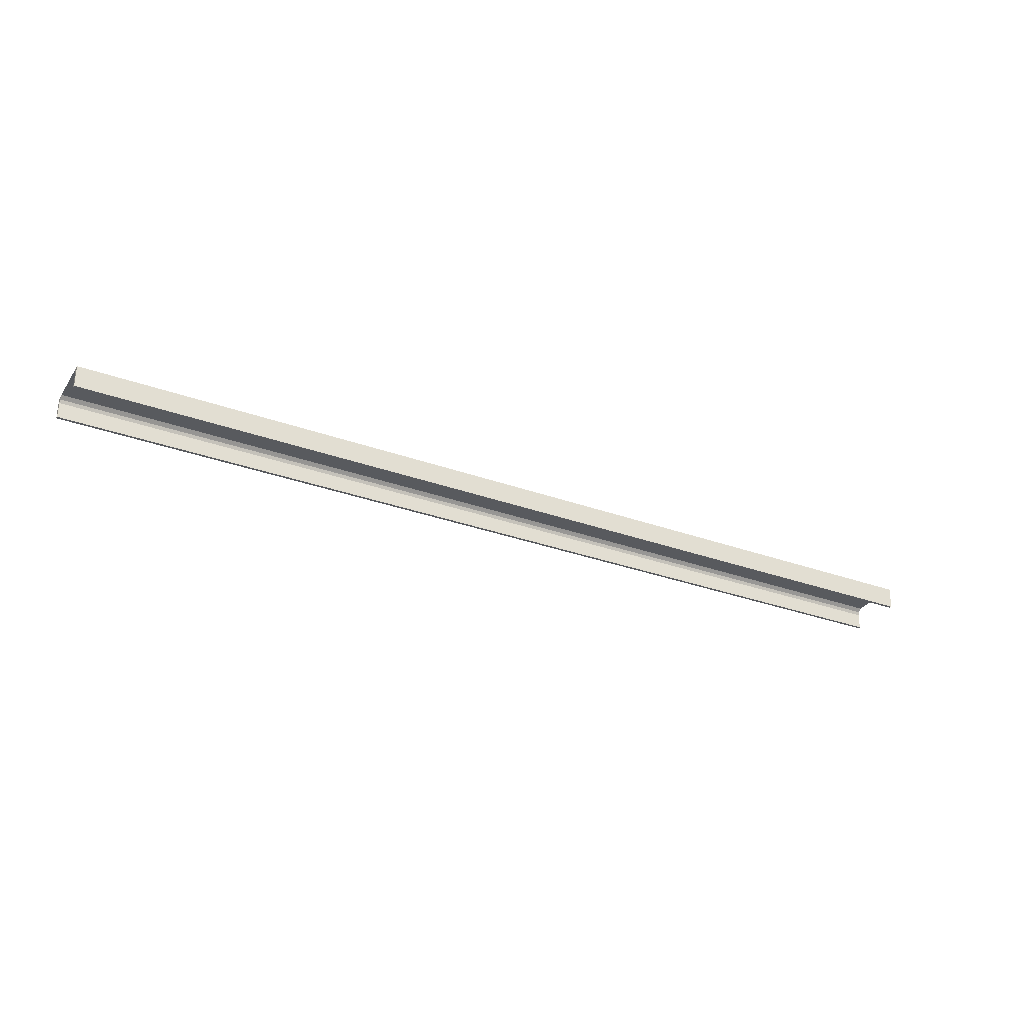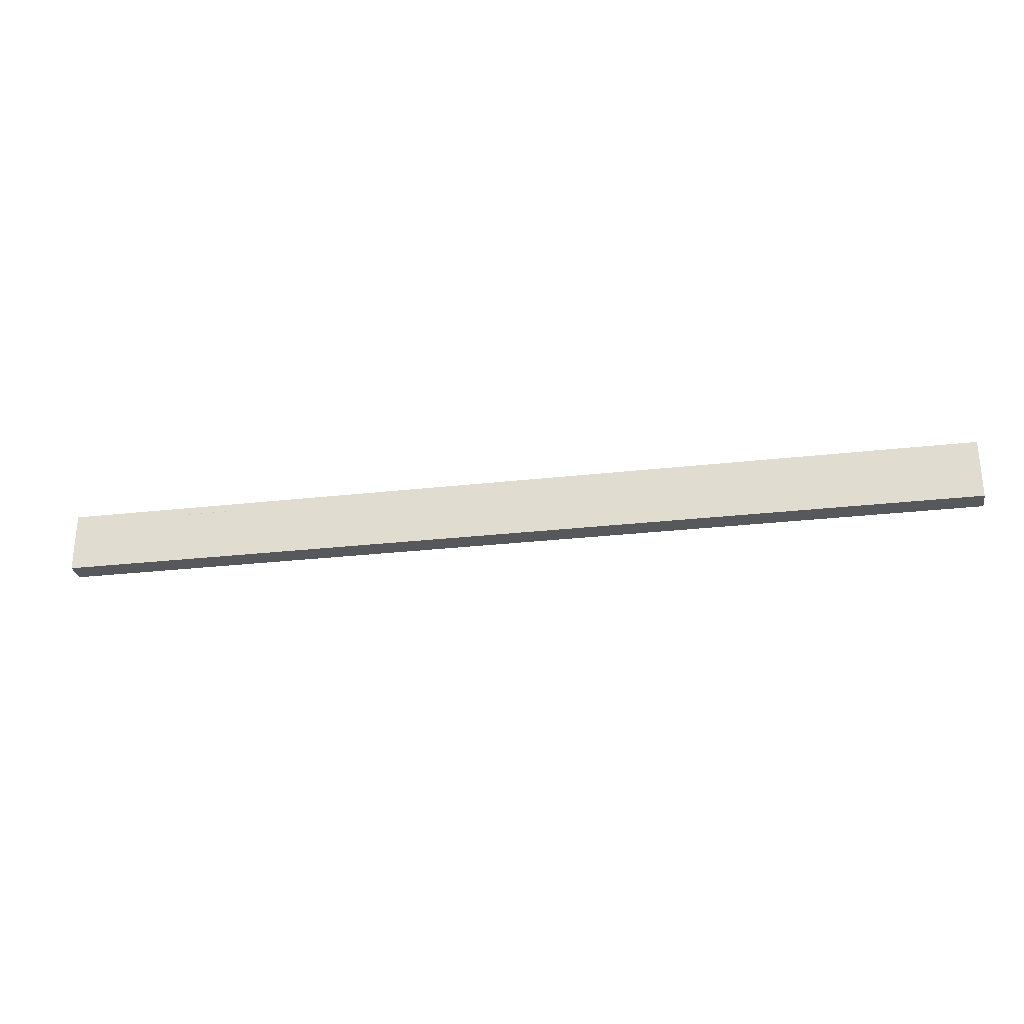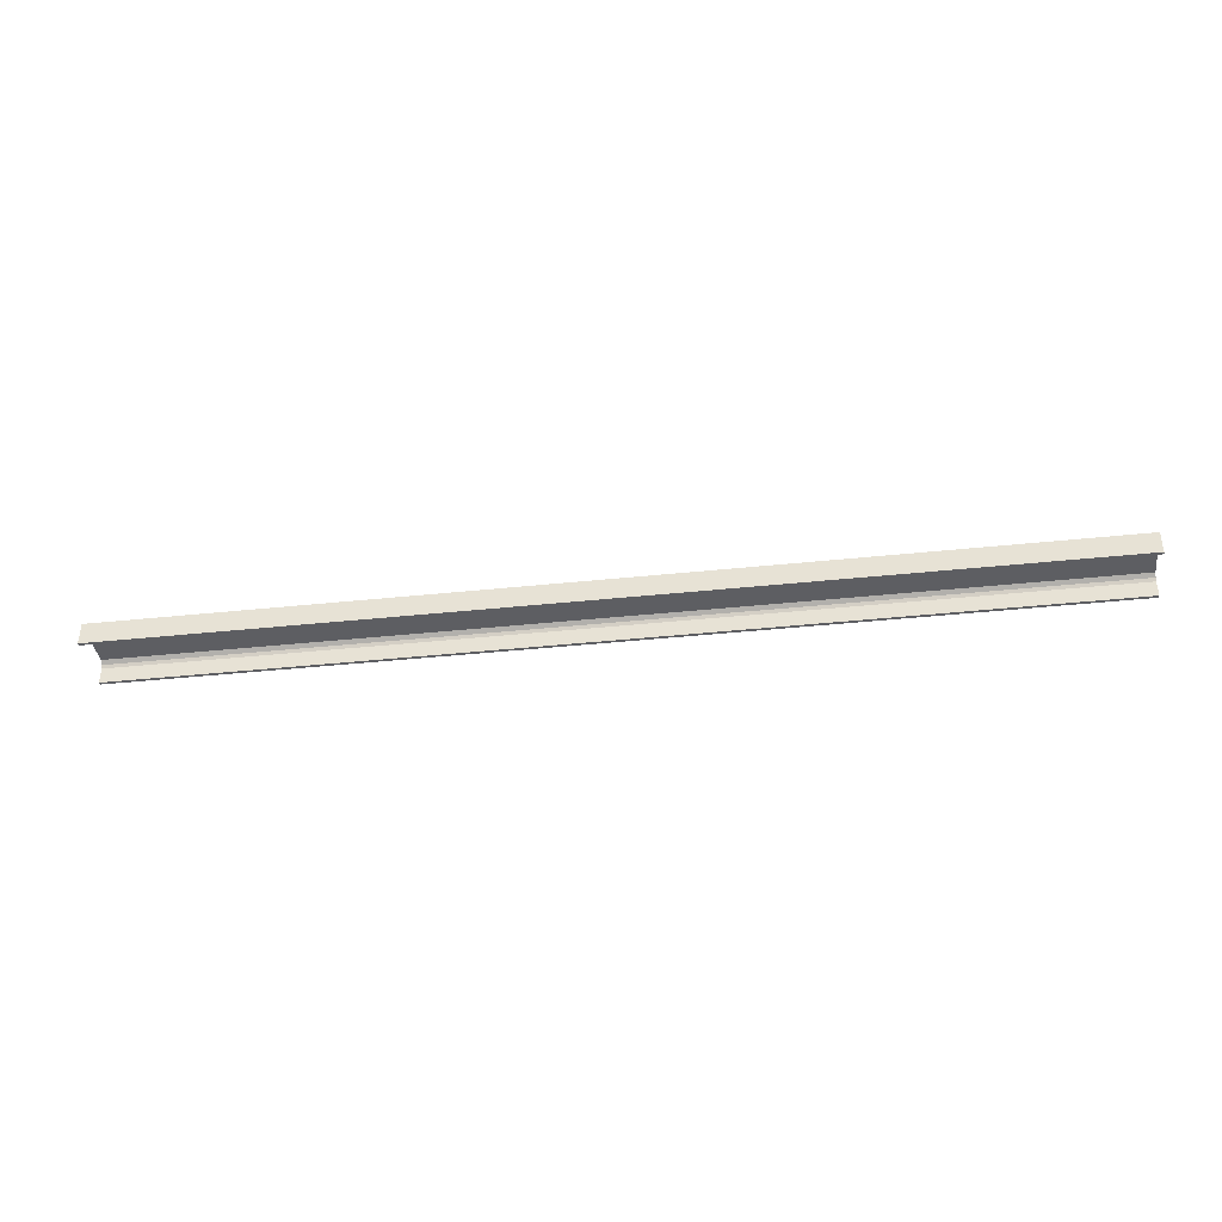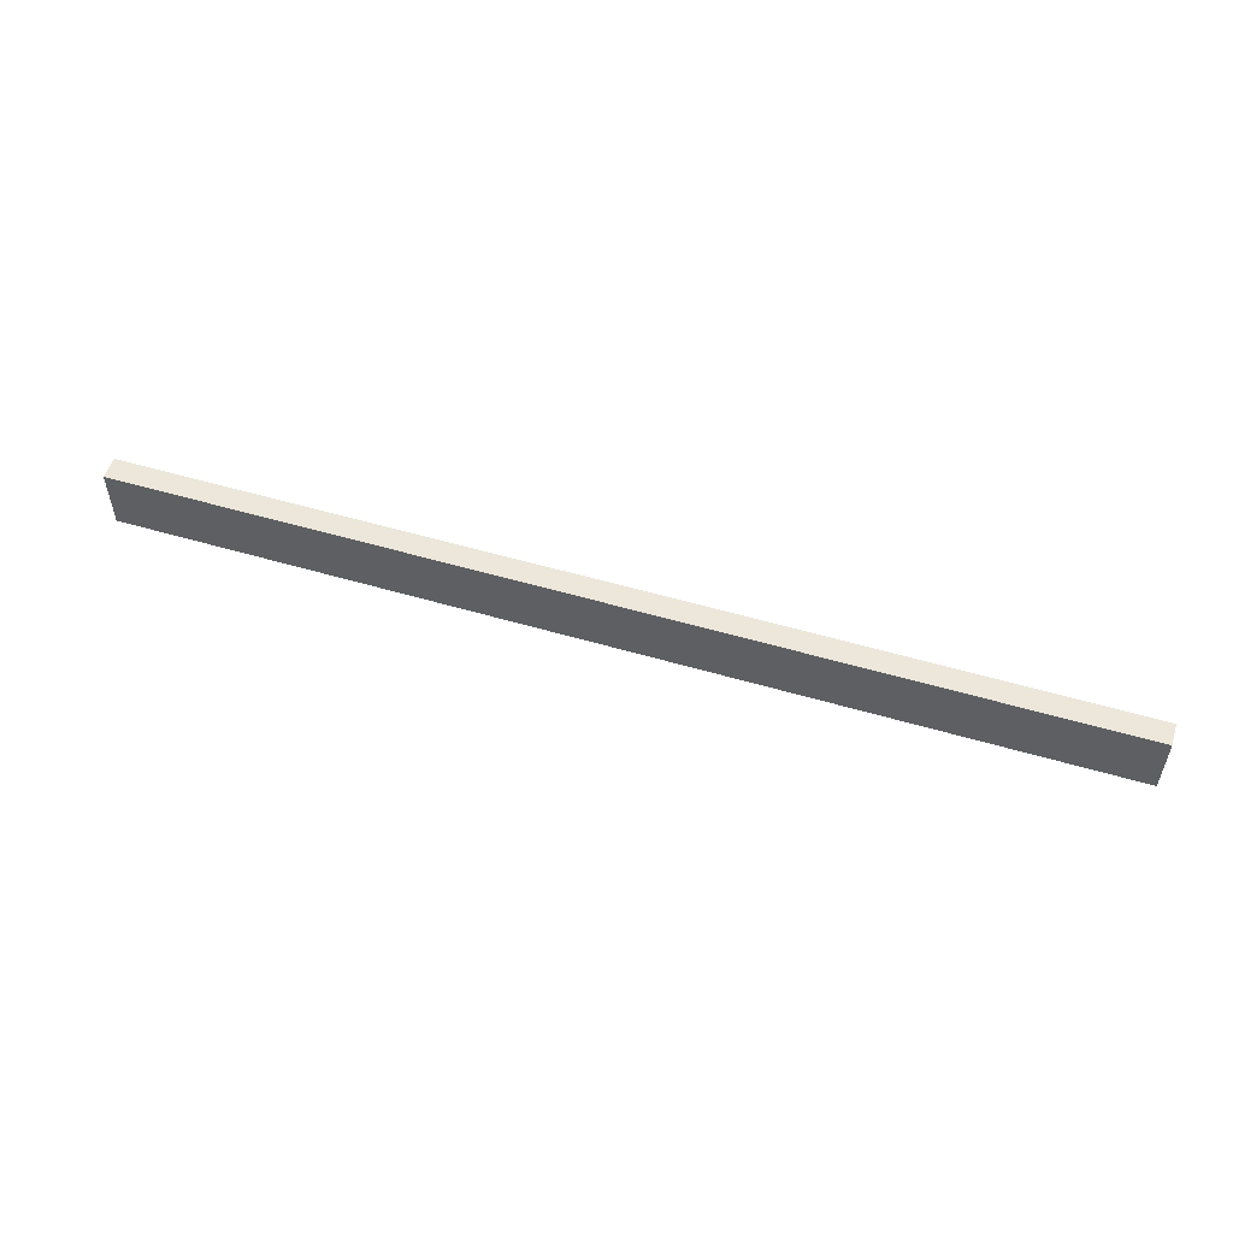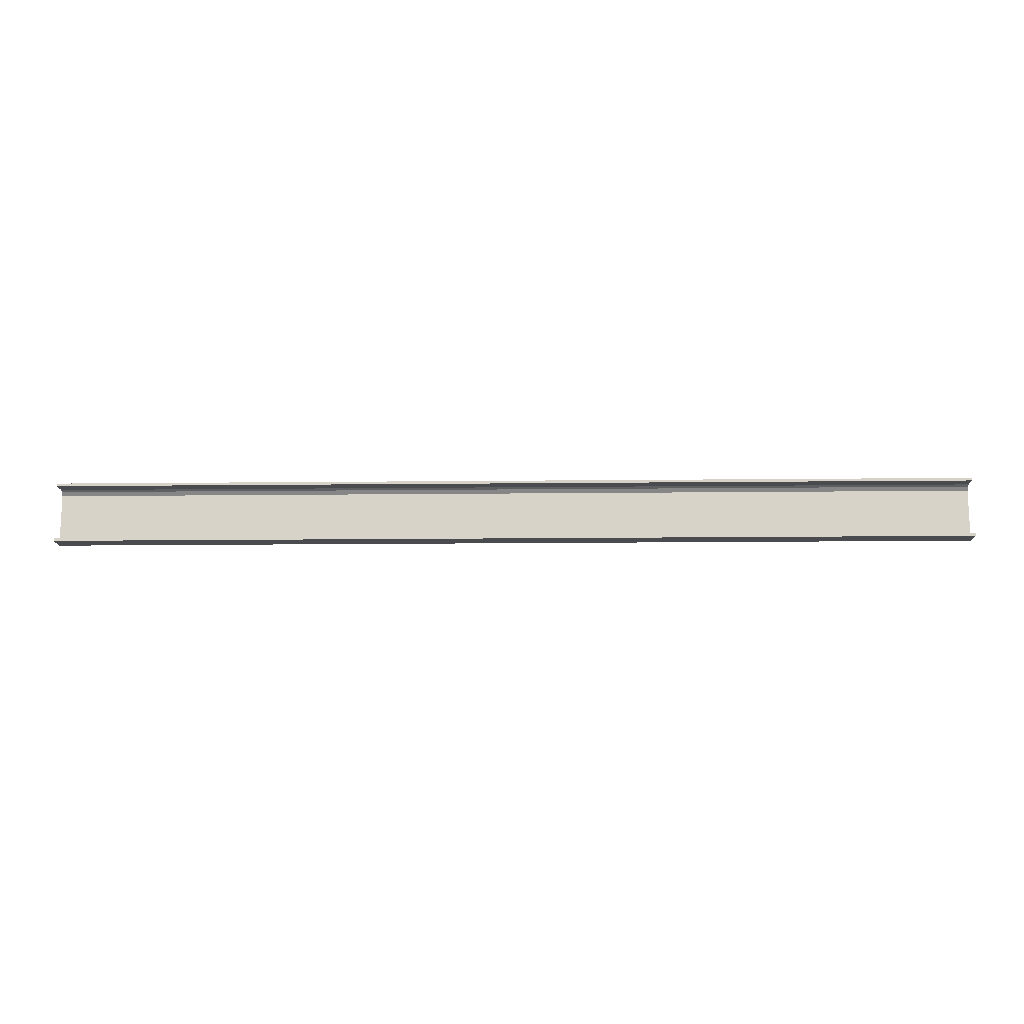
<metadata>
{"format":"obj","ext":"obj","renderer":"f3d","projection":"perspective","resolution":1024,"background":"white","views":[{"elev":-30.6,"azim":-27.8,"up":"+Y"},{"elev":-28.1,"azim":-170.2,"up":"+Z"},{"elev":-38.8,"azim":7.6,"up":"+Y"},{"elev":53.2,"azim":-162.5,"up":"+Z"},{"elev":-14.0,"azim":1.4,"up":"+Z"}]}
</metadata>
<code>
o 178
v 2244 1879 22.7
v 2244 1879 22.69
v 2244 1879 22.7
v 2247 1879 22.7
v 2247 1879 22.7
v 2244 1879 22.69
v 2247 1879 22.69
v 2247 1879 22.69
v 2247 1879 22.69
v 2247 1879 22.7
v 2244 1879 22.7
v 2247 1879 22.69
v 2247 1879 22.7
v 2244 1879 22.69
v 2247 1879 22.69
v 2244 1879 22.69
v 2247 1879 22.51
v 2247 1879 22.7
v 2244 1879 22.67
v 2244 1879 22.69
v 2244 1879 22.7
v 2244 1879 22.69
v 2247 1879 22.51
v 2244 1879 22.51
v 2244 1879 22.51
v 2247 1879 22.51
v 2244 1879 22.51
v 2244 1879 22.51
v 2247 1879 22.51
v 2247 1879 22.51
v 2244 1879 22.51
v 2247 1879 22.51
v 2244 1879 22.52
v 2247 1879 22.52
v 2244 1879 22.51
v 2244 1879 22.51
v 2244 1879 22.51
v 2247 1879 22.51
v 2244 1879 22.51
v 2247 1879 22.53
v 2247 1879 22.52
v 2247 1879 22.51
v 2247 1879 22.51
v 2244 1879 22.52
v 2244 1879 22.51
v 2244 1879 22.53
v 2244 1879 22.69
v 2247 1879 22.69
v 2247 1879 22.7
v 2247 1879 22.67
v 2247 1879 22.69
v 2244 1879 22.67
v 2247 1879 22.67
v 2244 1879 22.53
v 2247 1879 22.67
v 2247 1879 22.53
v 2244 1879 22.52
v 2244 1879 22.53
f 1 2 3
f 1 4 5
f 6 4 3
f 7 4 8
f 6 9 8
f 10 2 8
f 10 11 3
f 10 12 13
f 12 2 14
f 15 14 16
f 17 11 18
f 19 15 20
f 20 21 19
f 22 21 20
f 6 21 22
f 21 23 24
f 25 23 26
f 25 27 28
f 27 29 30
f 25 29 31
f 32 29 26
f 33 30 34
f 32 35 36
f 37 35 31
f 38 35 26
f 38 39 31
f 40 33 41
f 41 17 40
f 38 17 42
f 42 17 41
f 43 44 39
f 45 39 44
f 45 44 46
f 47 48 9
f 49 9 48
f 49 48 50
f 51 52 53
f 54 55 52
f 55 54 56
f 57 56 58

</code>
